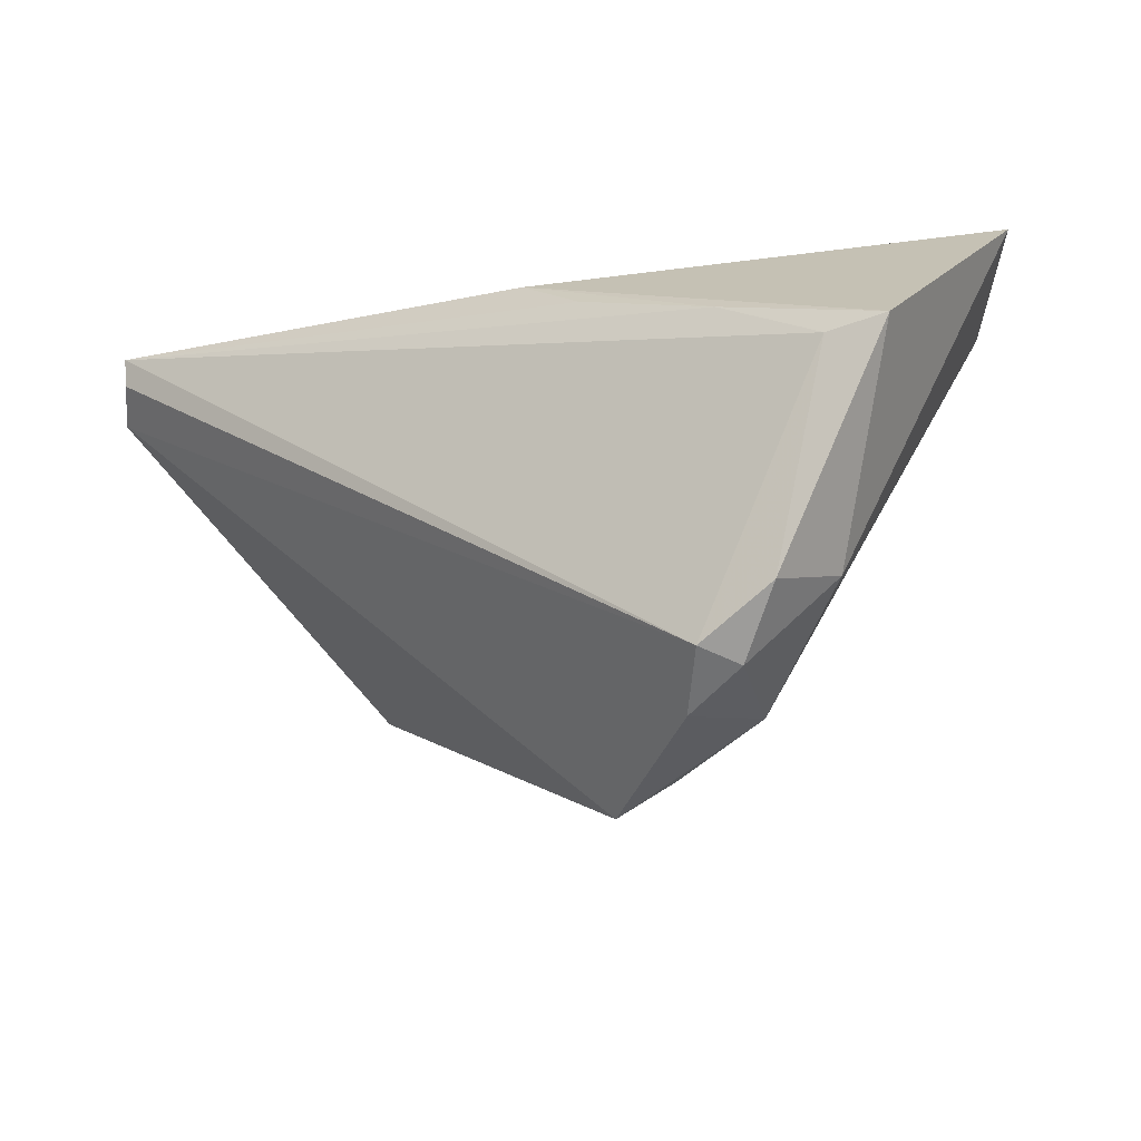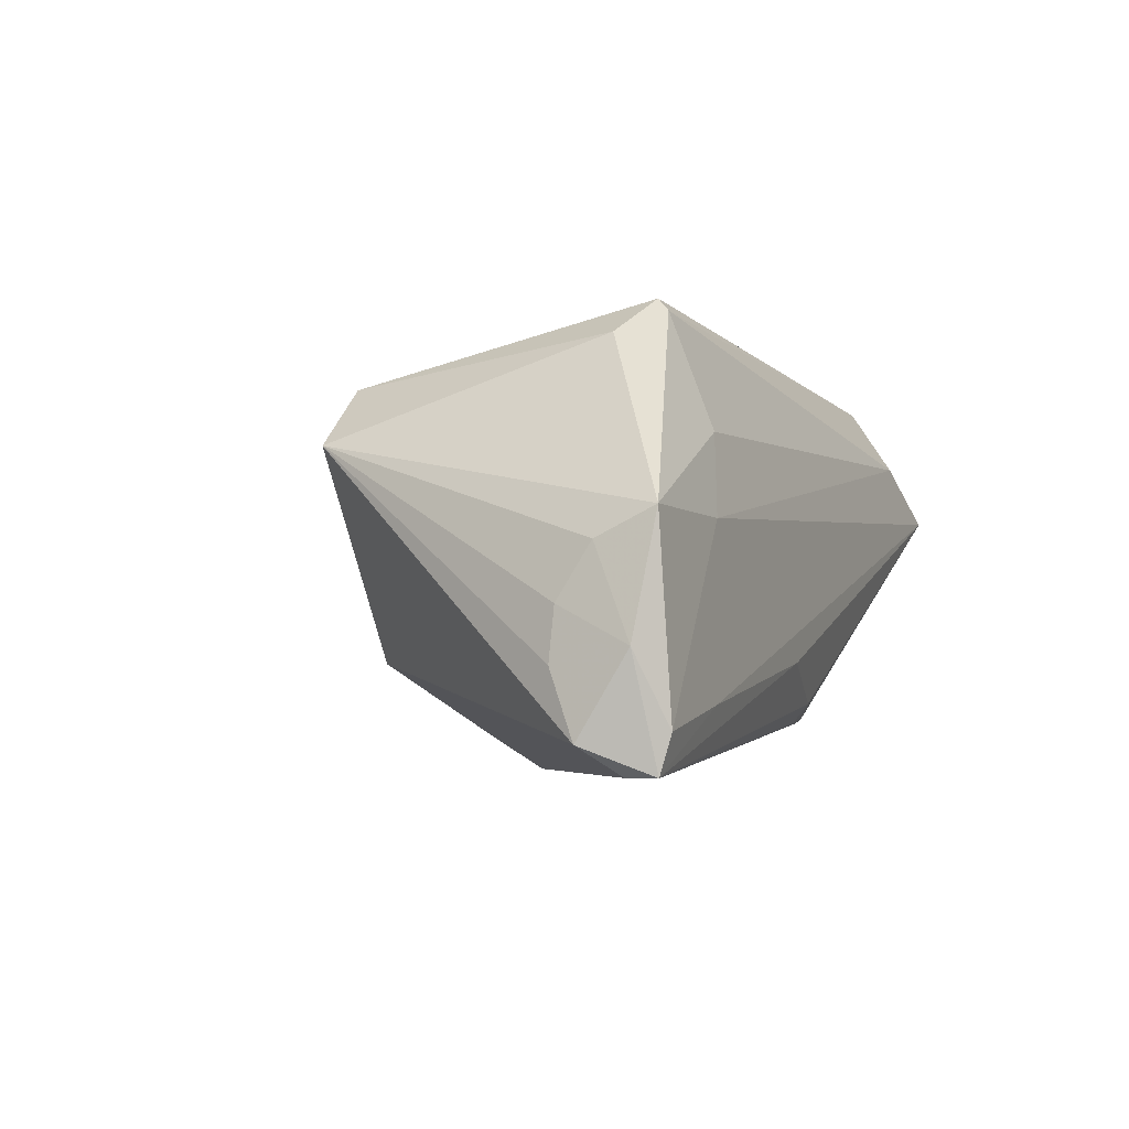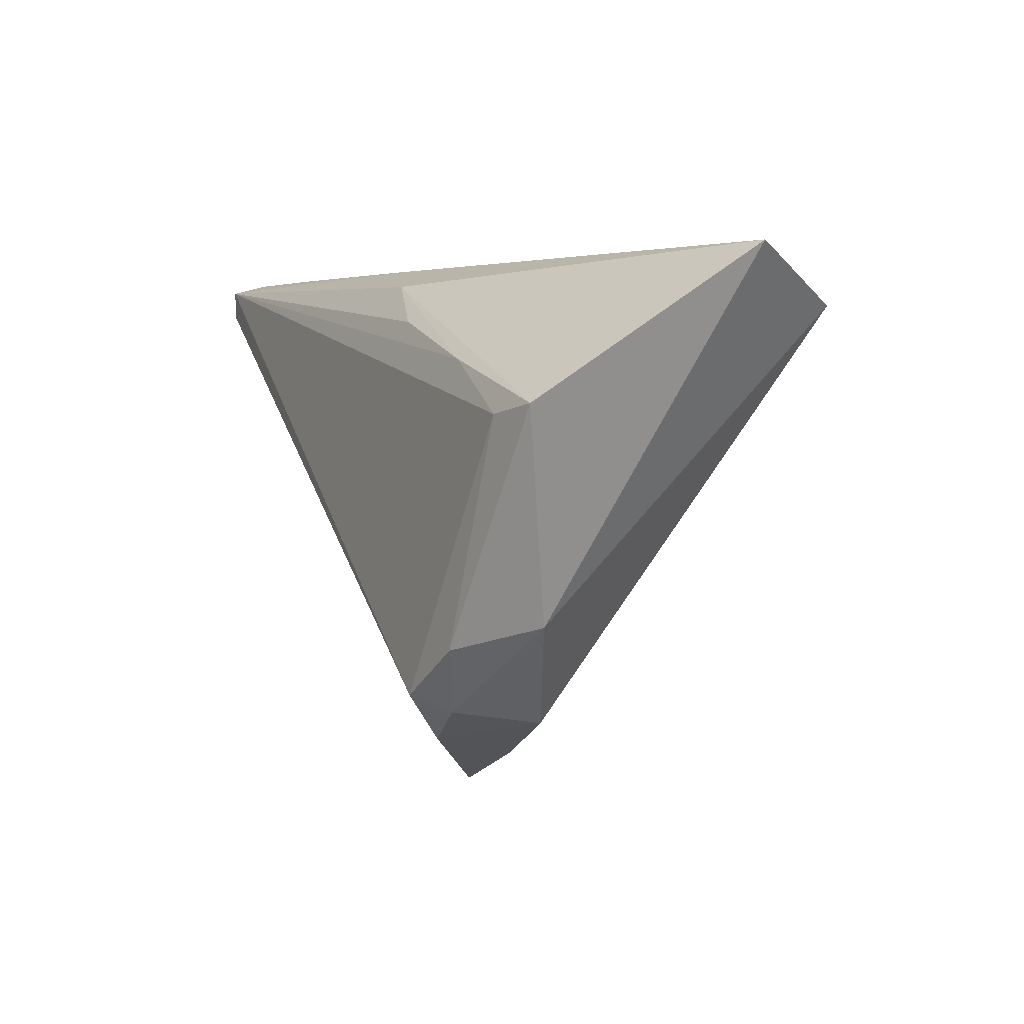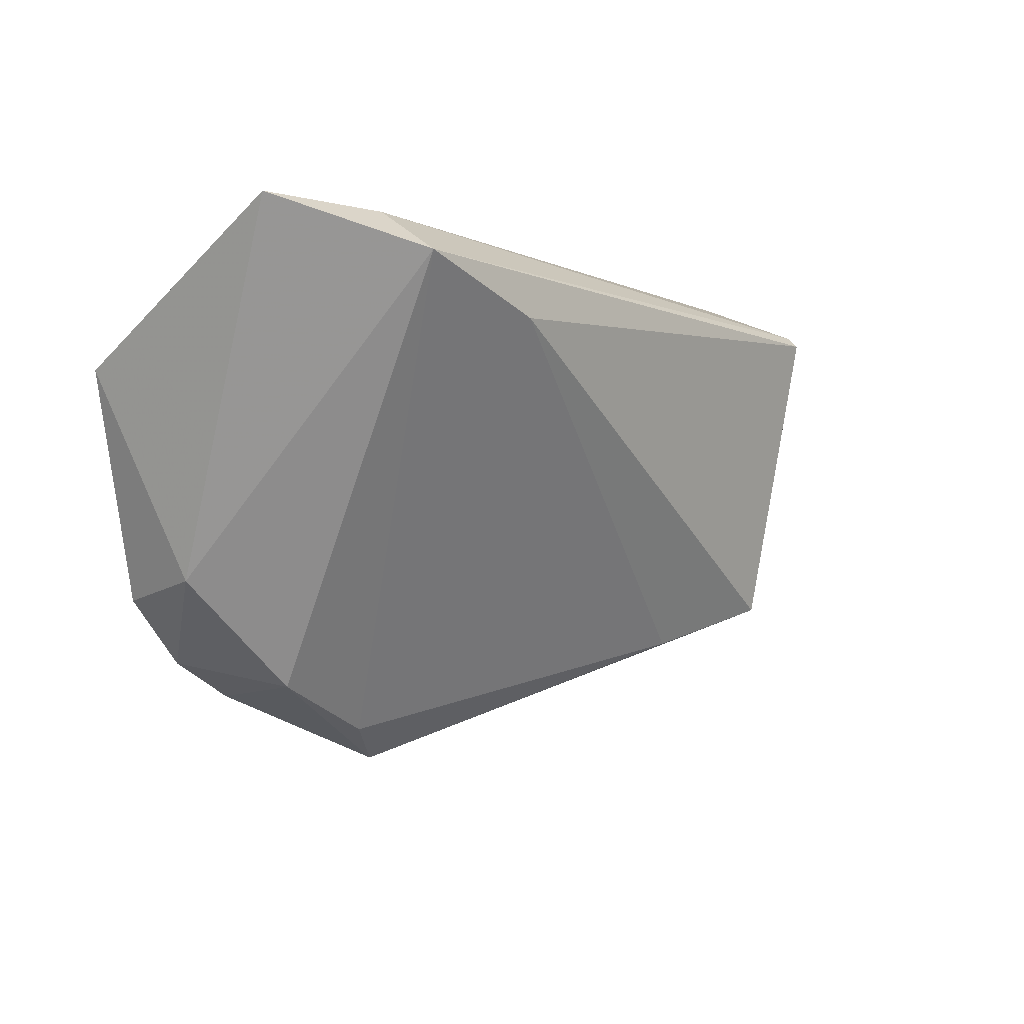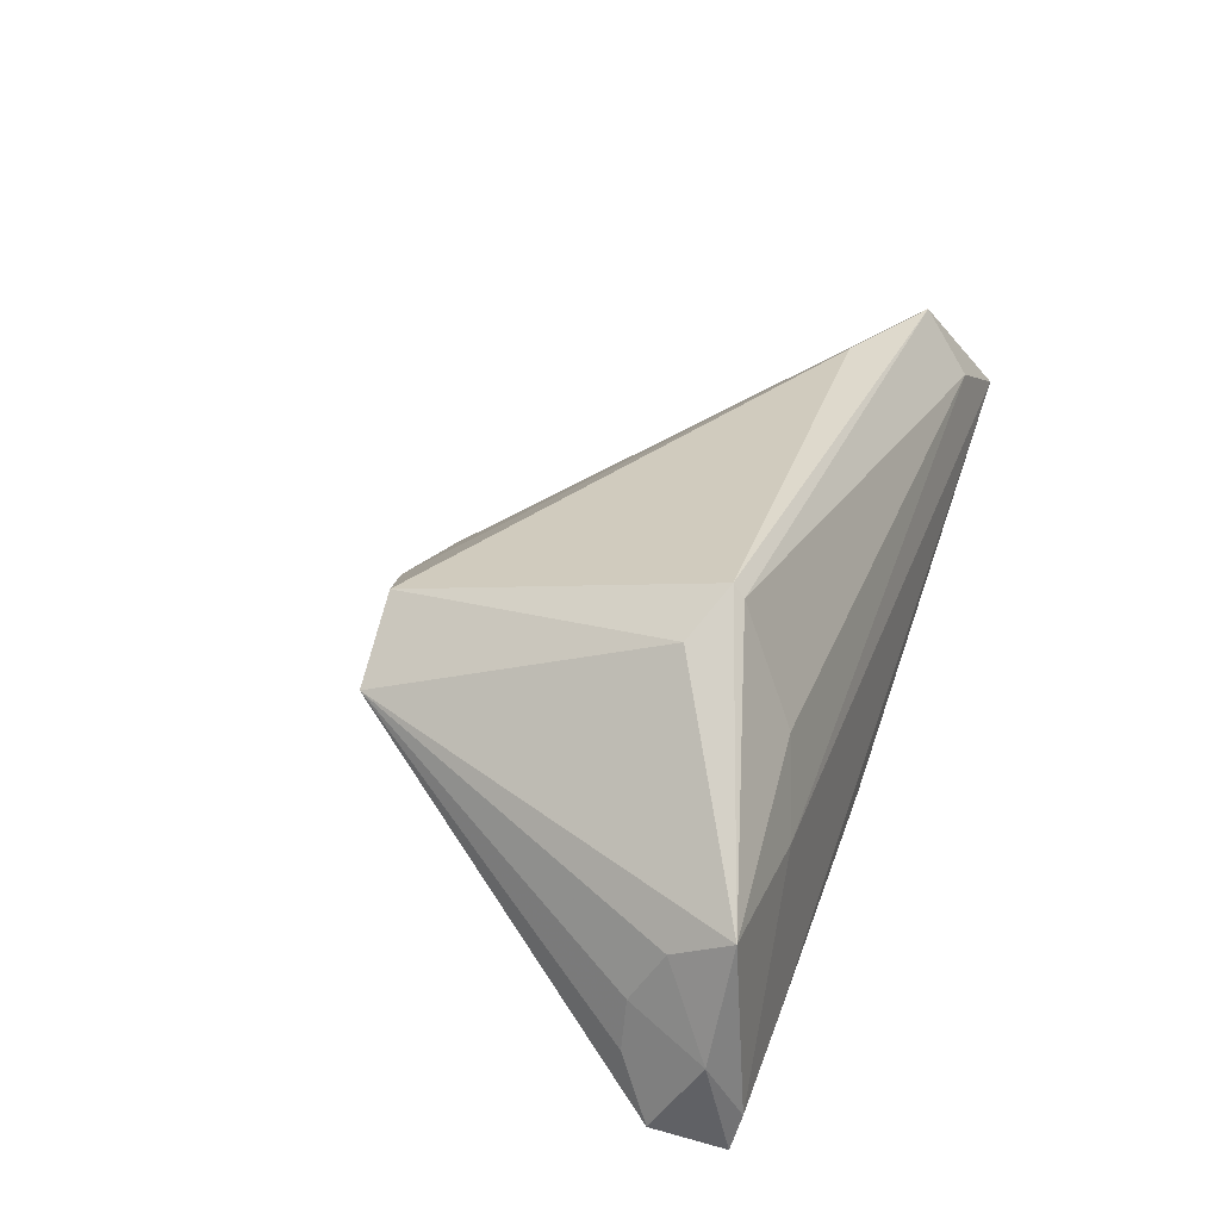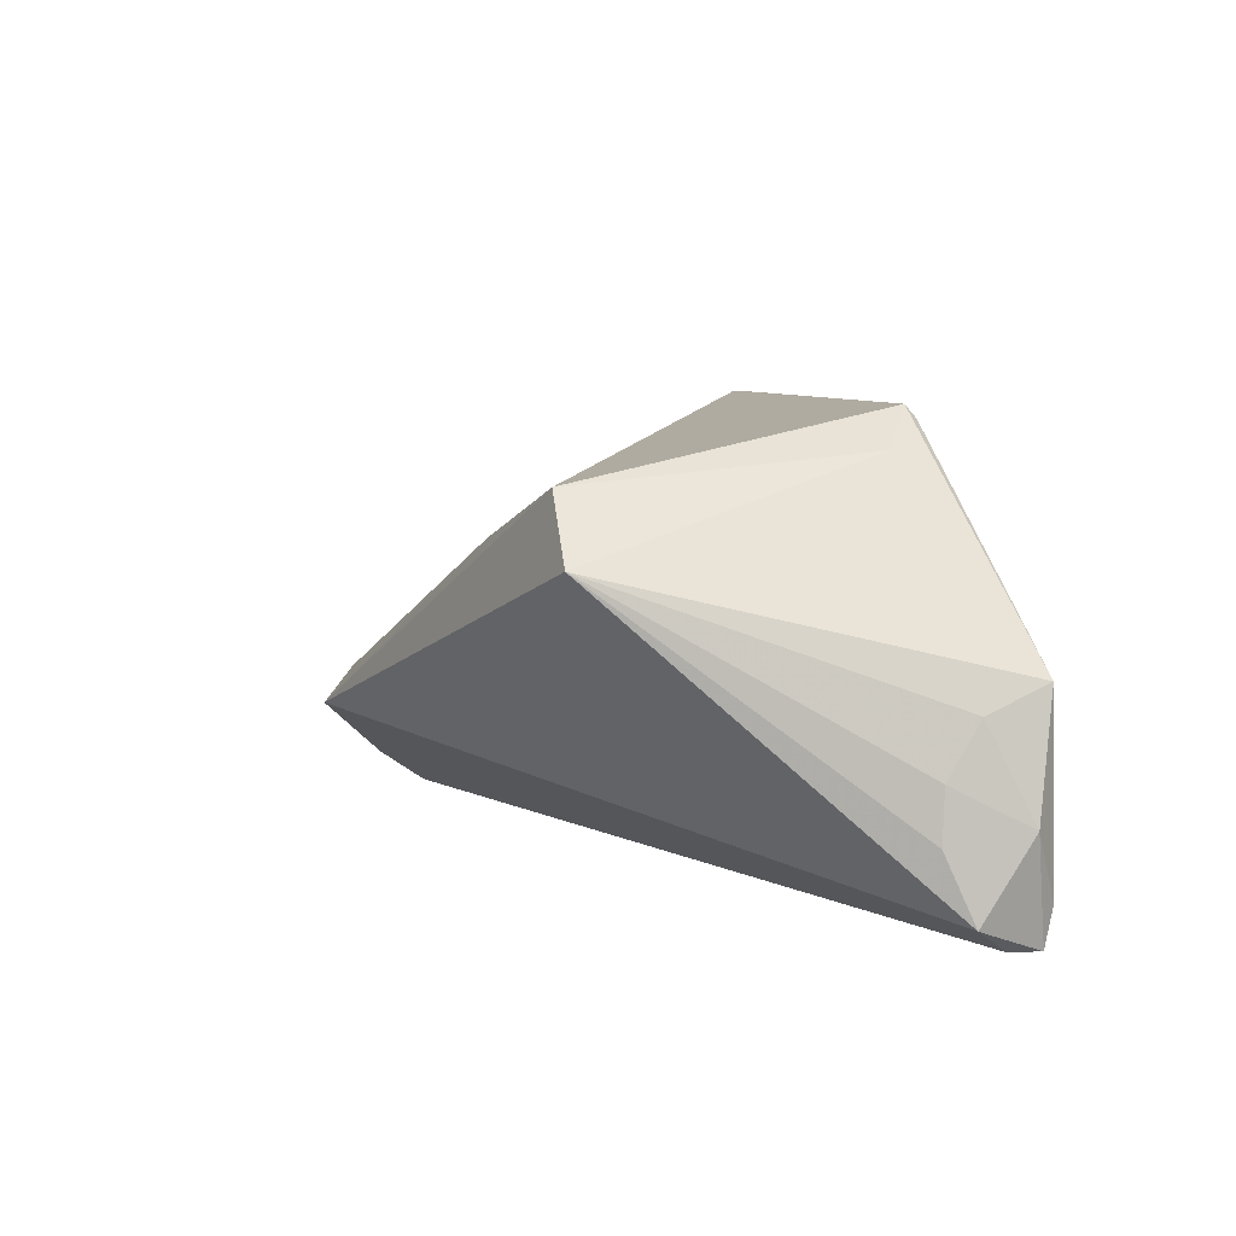
<metadata>
{"format":"obj","ext":"obj","renderer":"f3d","projection":"perspective","resolution":1024,"background":"white","views":[{"elev":-13.8,"azim":-141.2,"up":"+Y"},{"elev":-4.9,"azim":112.0,"up":"+Z"},{"elev":3.2,"azim":-110.1,"up":"+Y"},{"elev":-3.8,"azim":-51.3,"up":"+Y"},{"elev":31.5,"azim":109.4,"up":"+Z"},{"elev":8.3,"azim":78.7,"up":"+Z"}]}
</metadata>
<code>
v 0.0567 0.02489 -0.02032
v -0.05922 0.005959 -0.01723
v -0.03721 0.01127 -0.01835
v 0.03489 0.02254 0.01387
v 0.03388 0.01673 0.02851
v -0.05198 0.004692 -0.01899
v -0.03515 -0.03423 -0.006774
v -0.04559 0.01806 0.02758
v 0.03372 0.01541 0.03004
v 0.06035 0.01541 -0.02167
v 0.05813 0.01238 -0.00687
v 0.04209 0.02492 -0.01733
v 0.05763 0.01649 -0.0001704
v 0.05772 0.02381 0.003222
v -0.02205 -0.04016 -0.006078
v -0.02831 0.01191 0.02854
v 0.05693 0.01974 -0.02507
v 0.02029 -0.02853 0.01488
v -0.04765 -0.02291 -0.02295
v -0.03372 -0.03565 -0.01992
v 0.06035 0.02168 -0.0116
v -0.006785 0.0216 -0.01619
v -0.04543 0.02369 0.01904
v -0.0587 0.02492 0.01214
v 0.04005 0.02449 0.003409
v 0.05877 0.01197 -0.01339
v 0.008801 0.02461 -0.01146
v 0.04255 -0.02366 0.01371
v -0.04183 -0.03115 -0.02073
v -0.04876 -0.02058 -0.01153
v 0.0393 0.01193 0.02541
v -0.03875 -0.02926 -0.02507
v 0.05737 0.02367 -0.02507
v -0.01761 0.01645 -0.01858
v 0.03392 -0.0235 0.02166
v -0.01597 -0.04436 -0.009694
f 24 8 23
f 9 8 16
f 22 2 24
f 10 33 21
f 14 13 21
f 14 21 1
f 1 21 33
f 24 23 25
f 14 1 25
f 14 25 4
f 4 25 23
f 28 13 14
f 28 36 10
f 34 22 33
f 24 25 12
f 12 25 1
f 12 1 33
f 17 33 10
f 5 4 23
f 5 8 9
f 5 23 8
f 9 14 5
f 14 4 5
f 31 14 9
f 31 28 14
f 9 16 35
f 35 31 9
f 28 31 35
f 36 28 35
f 2 6 19
f 13 28 11
f 11 21 13
f 10 21 11
f 27 22 24
f 24 12 27
f 33 22 27
f 27 12 33
f 3 34 33
f 33 6 3
f 3 6 2
f 2 22 3
f 22 34 3
f 15 7 36
f 15 16 8
f 8 7 15
f 24 2 30
f 2 19 30
f 30 8 24
f 30 7 8
f 33 17 32
f 32 17 10
f 32 6 33
f 32 19 6
f 26 28 10
f 10 11 26
f 26 11 28
f 36 35 18
f 18 15 36
f 18 35 16
f 16 15 18
f 19 32 29
f 7 30 29
f 29 30 19
f 20 29 32
f 10 36 20
f 20 32 10
f 36 7 20
f 7 29 20

</code>
